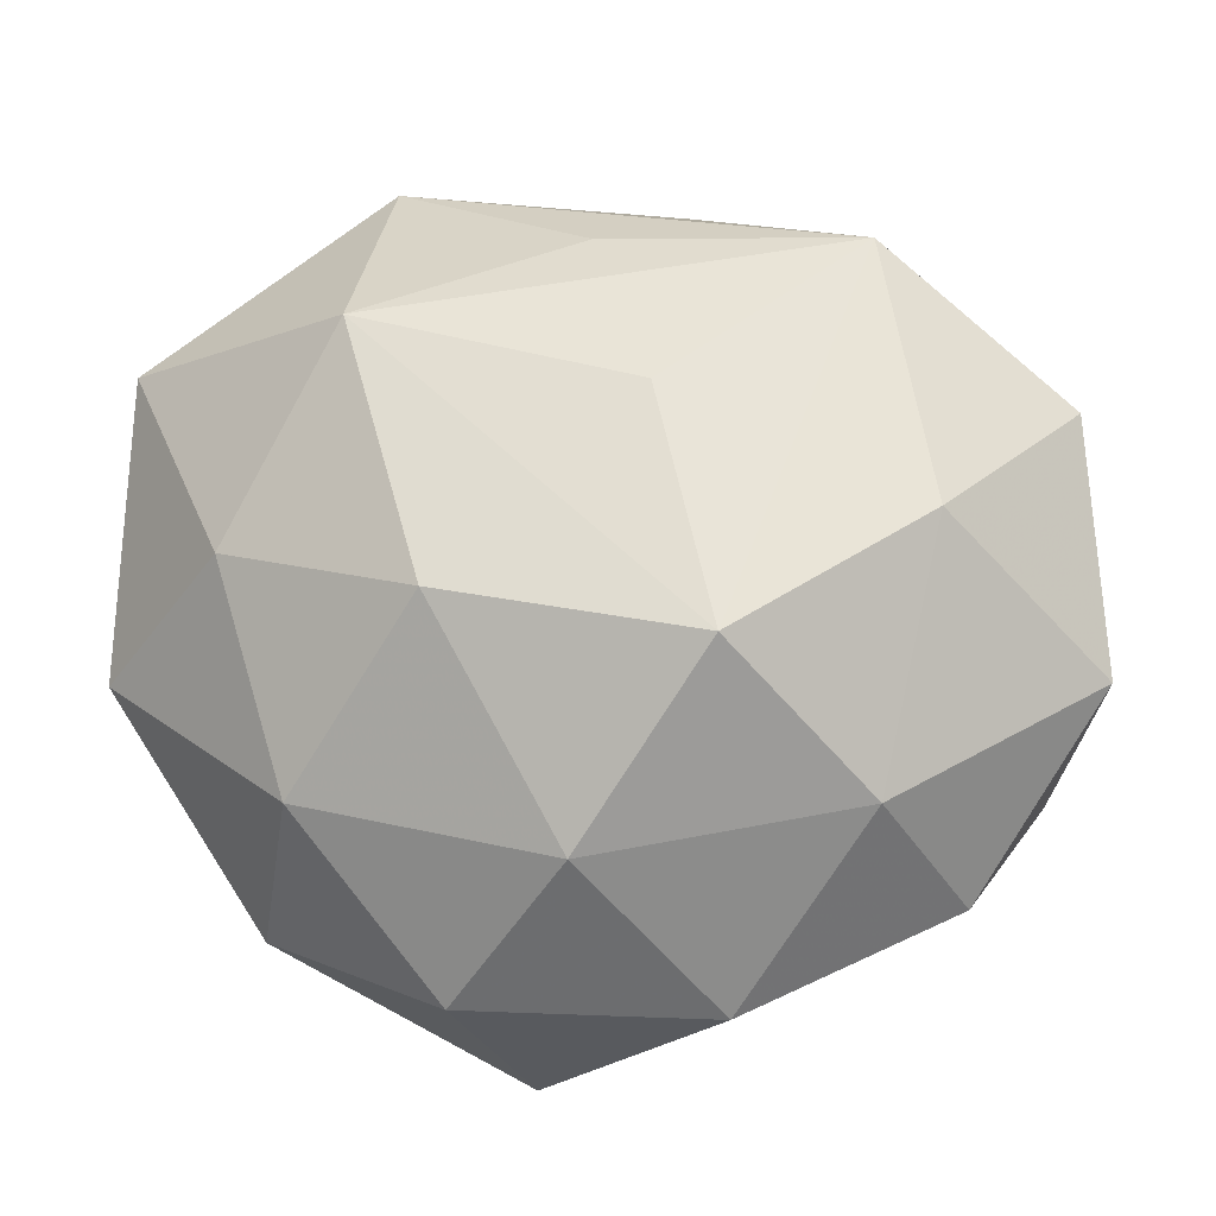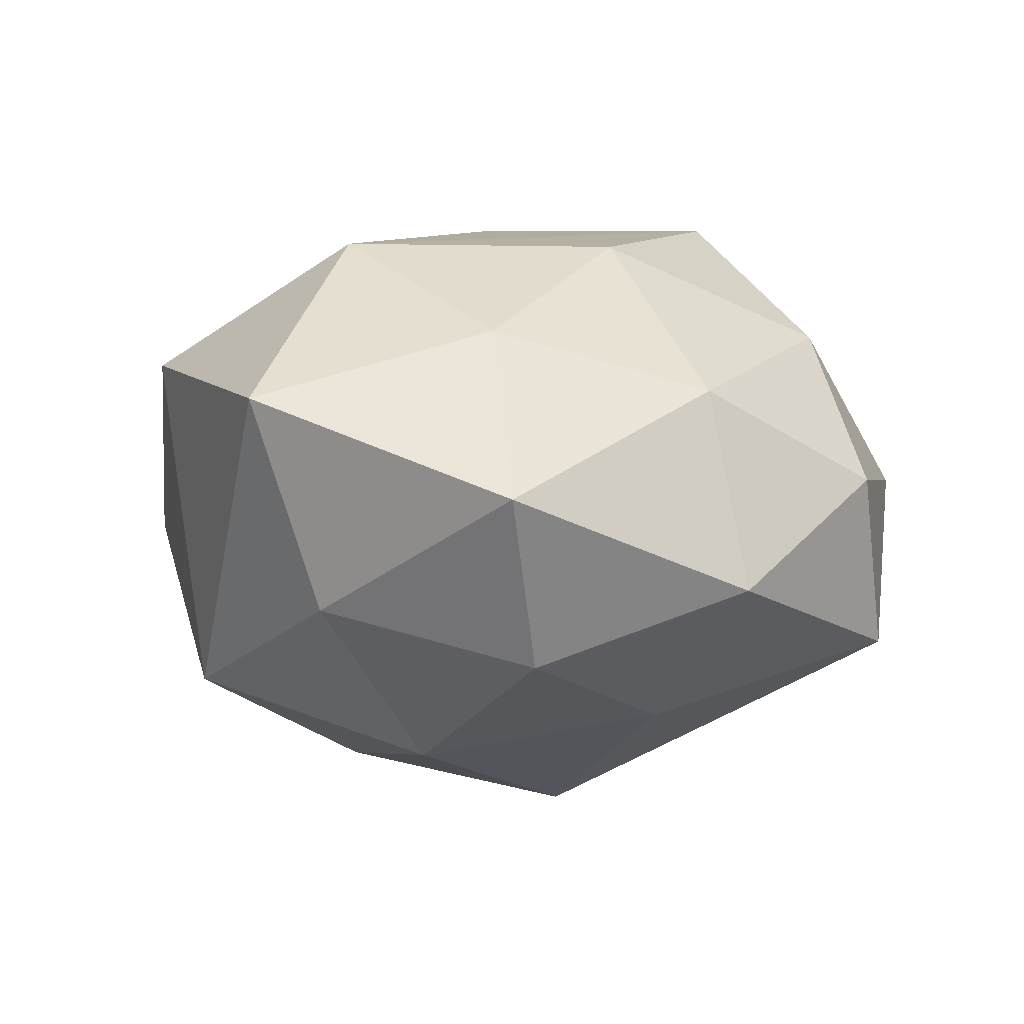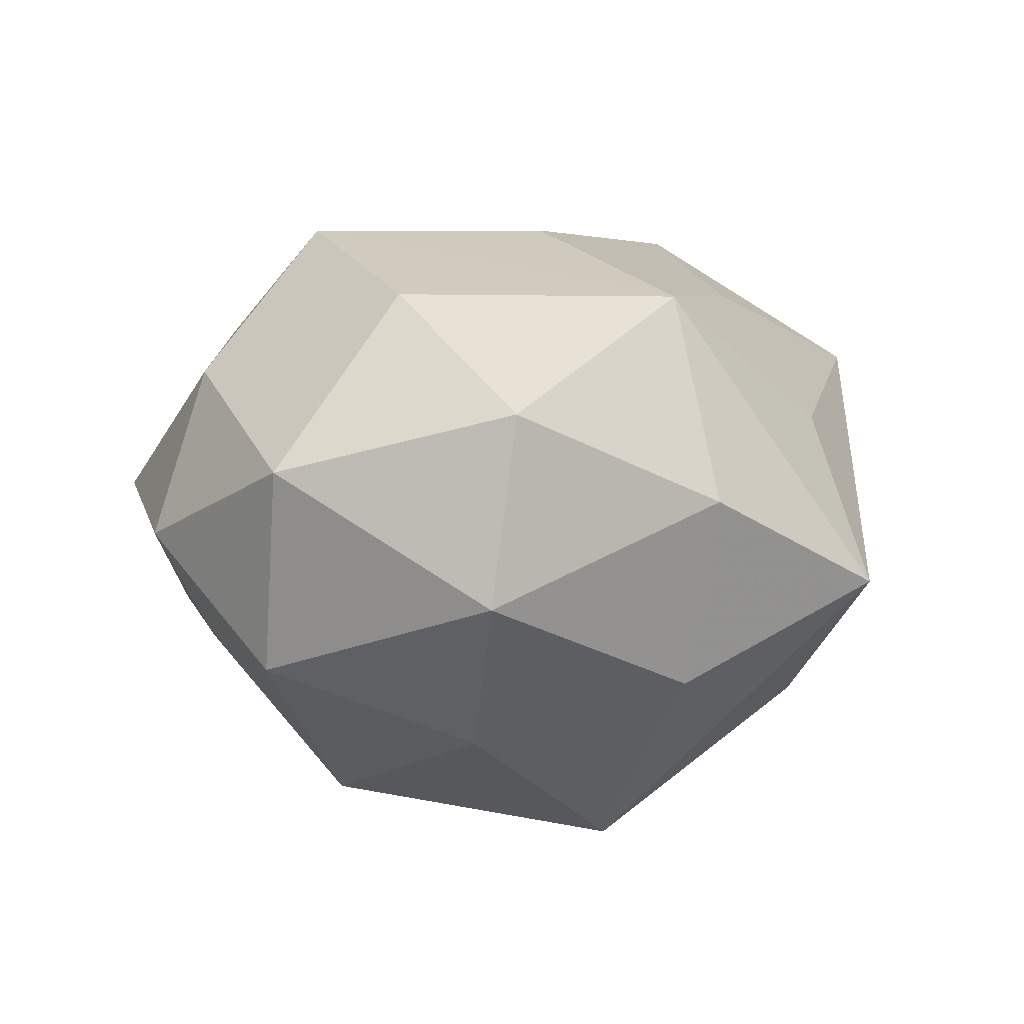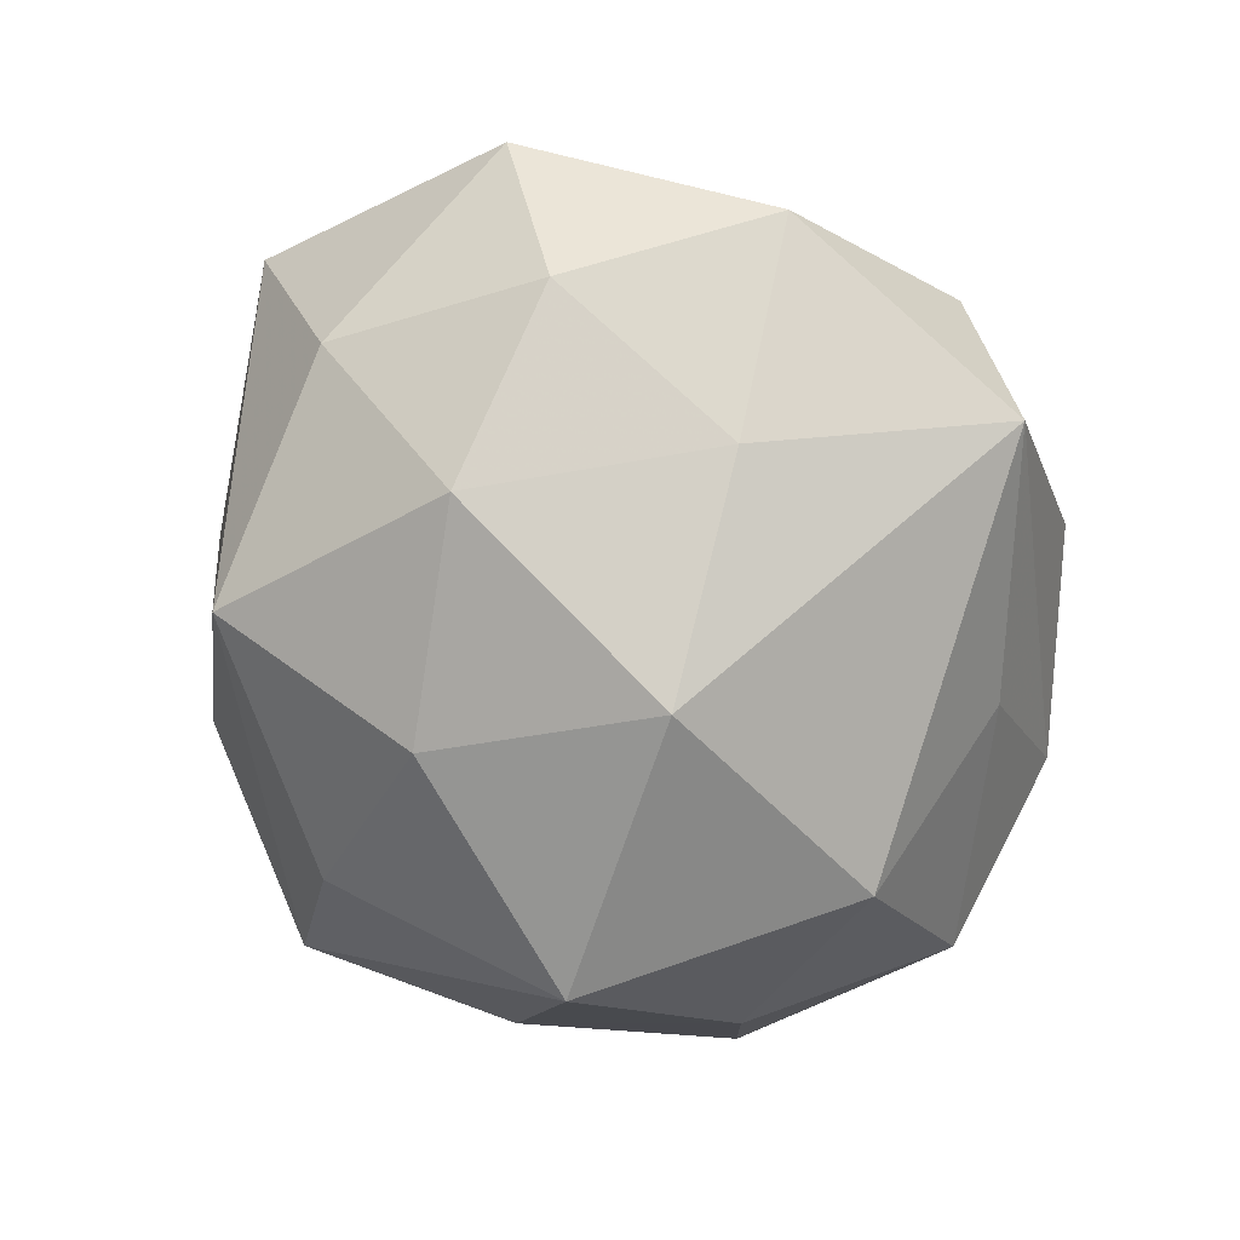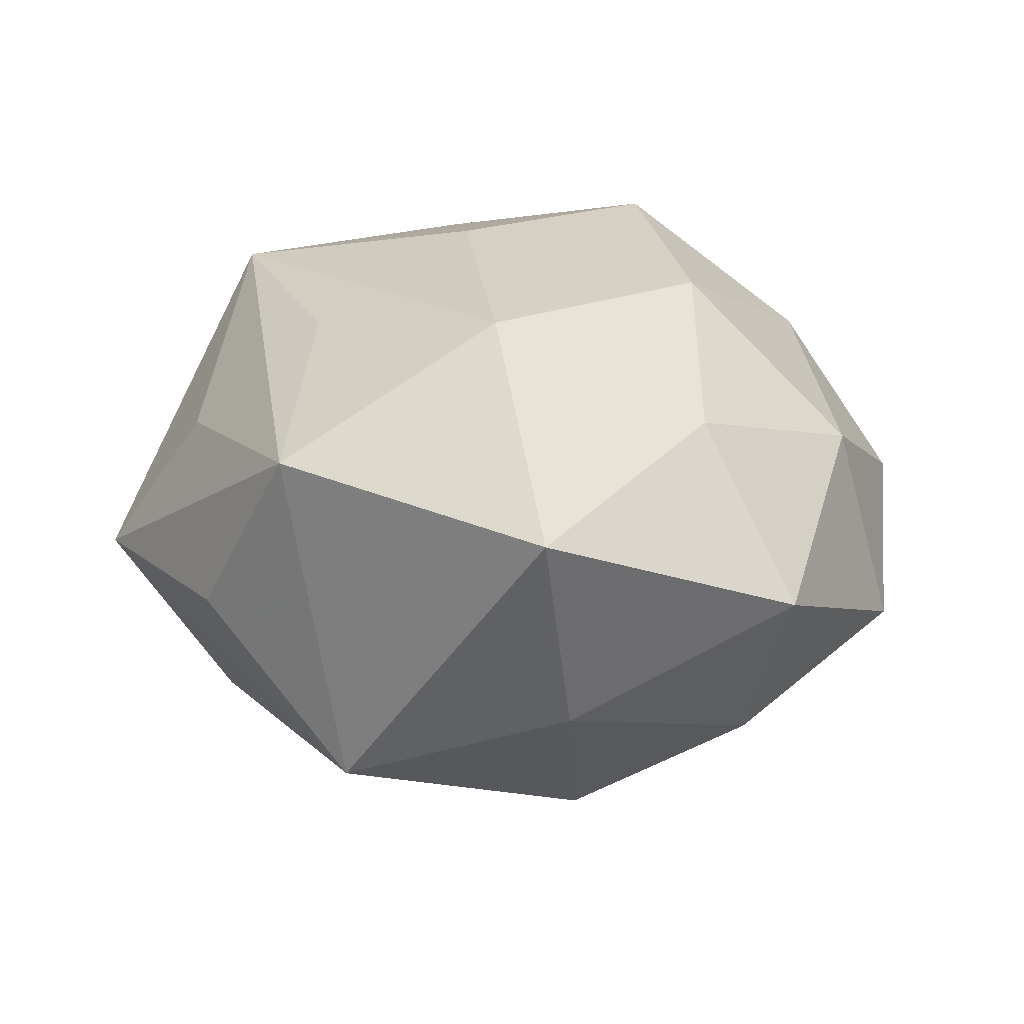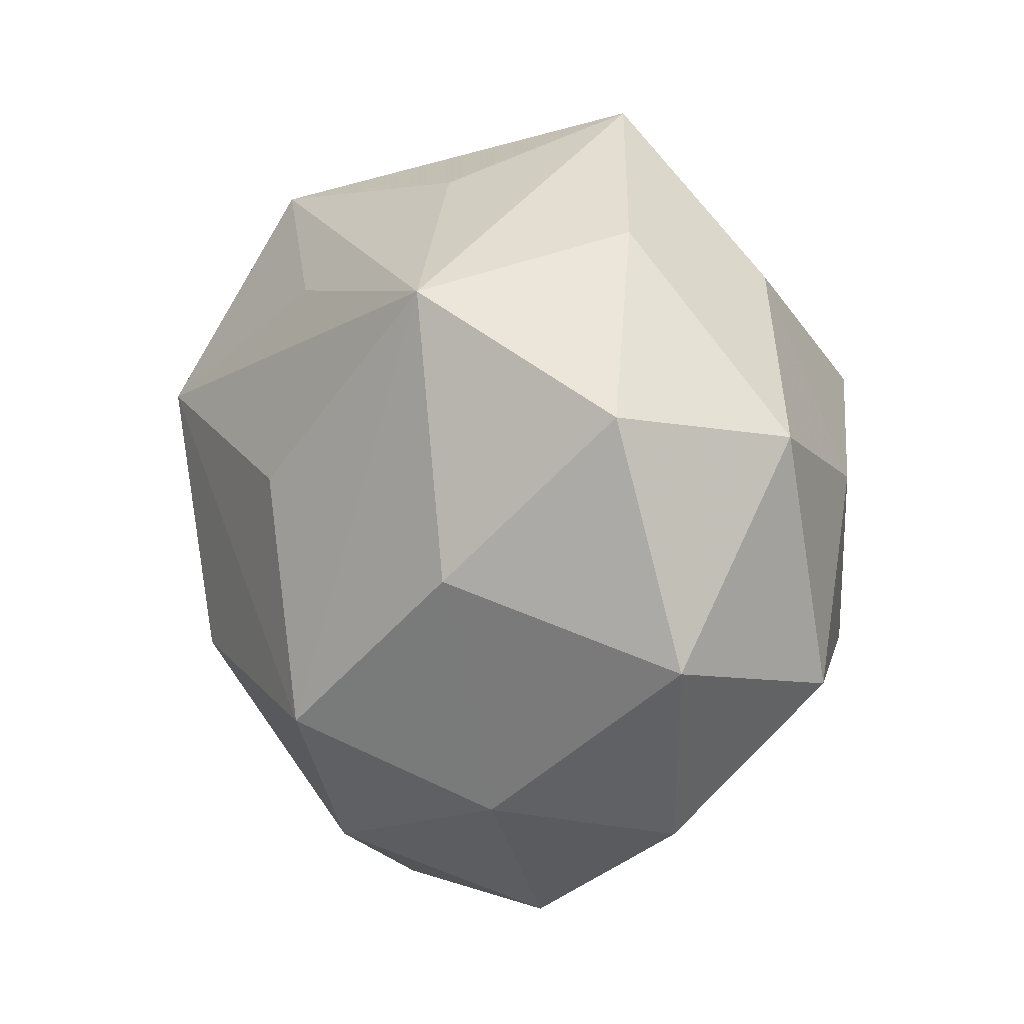
<metadata>
{"format":"obj","ext":"obj","renderer":"f3d","projection":"perspective","resolution":1024,"background":"white","views":[{"elev":-29.0,"azim":-0.2,"up":"+Y"},{"elev":2.0,"azim":-77.8,"up":"+Z"},{"elev":11.0,"azim":102.8,"up":"+Z"},{"elev":-70.0,"azim":-64.9,"up":"+Z"},{"elev":19.1,"azim":-115.5,"up":"+Z"},{"elev":1.7,"azim":54.9,"up":"+Y"}]}
</metadata>
<code>
v 0.00502 0.03632 -0.02089
v -0.05122 -0.01068 0.001435
v -0.03883 -0.005768 0.01976
v 0.04737 -0.01514 0.01122
v 0.04865 0.009293 -0.002451
v 0.01901 -0.03278 -0.01466
v 0.03364 0.03143 0.007428
v 0.02578 -0.01461 -0.03063
v 0.007066 0.03866 0.0131
v -0.002634 -0.00577 -0.03767
v 0.02963 -0.005863 0.02896
v -0.02536 0.0329 -0.0212
v -0.03519 -0.03385 -0.008943
v -0.0286 0.004846 -0.02917
v -0.008209 -0.04647 -0.01665
v -0.00291 0.02629 0.02642
v 0.01742 0.04684 -0.004258
v -0.02015 -0.02107 -0.02475
v 0.01022 -0.04625 0.002347
v 0.02371 -0.03146 0.01866
v 0.02106 0.01643 -0.03558
v -0.01853 -0.01534 0.03042
v -0.04078 -0.01097 -0.01744
v 0.002582 0.004608 0.03437
v 0.0312 0.02751 -0.014
v -0.01652 -0.04553 0.002969
v -0.009752 0.04375 -0.003363
v 0.02465 0.02472 0.02889
v 0.03808 0.004801 -0.02044
v -0.007417 0.01913 -0.03207
v 0.00833 -0.02209 0.03435
v -0.04305 0.01298 -0.01129
v -0.03173 -0.02894 0.01316
v 0.04359 -0.01772 -0.01187
v -0.02666 0.01431 0.03066
v 0.03352 -0.03446 0.0009483
v -0.04918 0.01914 0.01223
v -0.02301 0.03894 0.0166
v 0.04535 0.01128 0.01816
v -0.004989 -0.03772 0.02008
f 7 28 39
f 17 28 7
f 39 5 7
f 26 15 19
f 19 40 26
f 20 40 19
f 25 21 17
f 17 7 25
f 25 7 5
f 1 12 17
f 17 21 1
f 8 15 10
f 10 21 8
f 19 15 36
f 36 20 19
f 5 34 29
f 29 25 5
f 21 25 29
f 8 21 29
f 29 34 8
f 17 12 27
f 27 38 17
f 12 38 27
f 9 28 17
f 17 38 9
f 9 38 28
f 35 28 16
f 16 38 35
f 28 38 16
f 12 32 37
f 37 38 12
f 37 32 2
f 35 38 37
f 3 37 2
f 3 22 35
f 35 37 3
f 40 22 33
f 33 26 40
f 22 3 33
f 33 3 2
f 24 28 35
f 31 22 40
f 40 20 31
f 35 22 31
f 31 24 35
f 28 24 31
f 21 10 30
f 12 1 30
f 30 1 21
f 14 32 12
f 12 30 14
f 14 30 10
f 6 15 8
f 6 36 15
f 8 34 6
f 34 36 6
f 20 36 4
f 4 36 34
f 4 5 39
f 4 34 5
f 2 32 23
f 32 14 23
f 11 31 20
f 20 4 11
f 11 4 39
f 39 28 11
f 28 31 11
f 2 23 13
f 15 26 13
f 13 33 2
f 26 33 13
f 18 14 10
f 18 23 14
f 18 10 15
f 15 13 18
f 18 13 23

</code>
